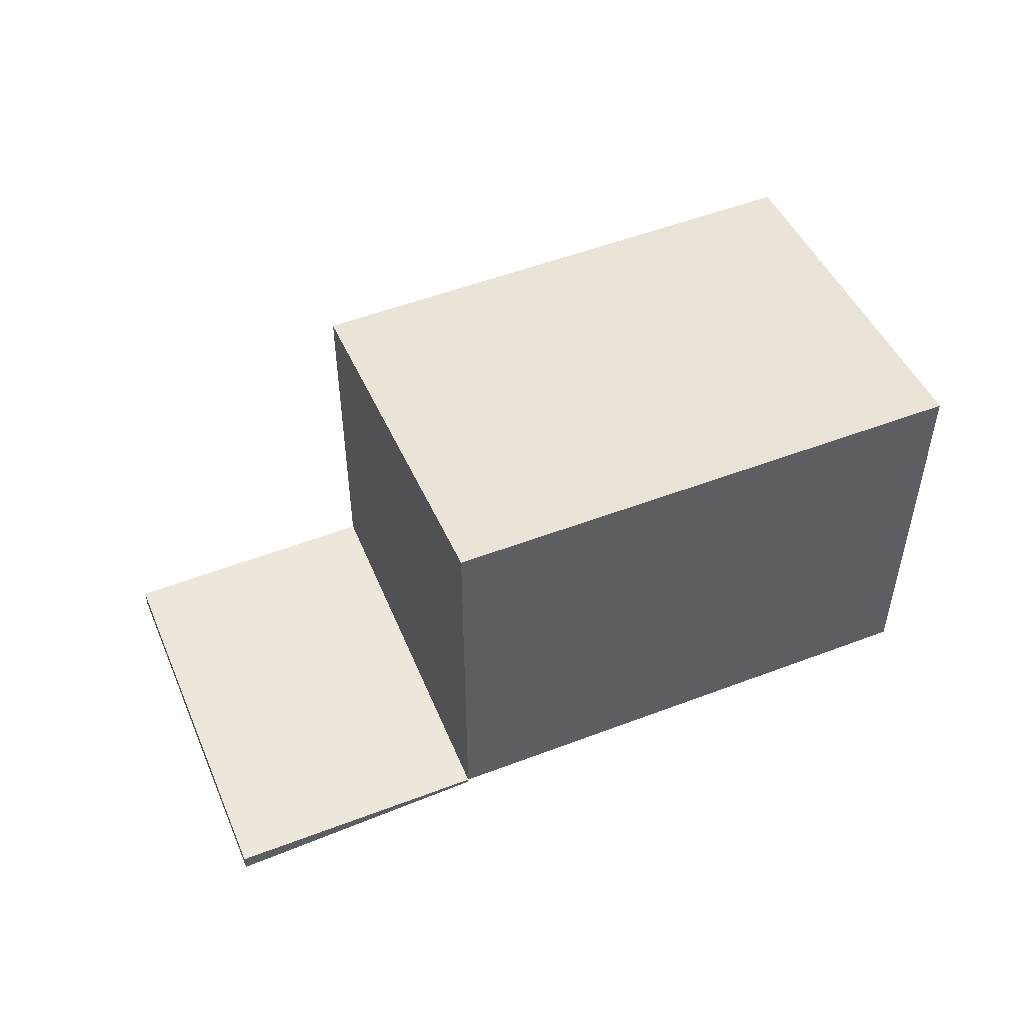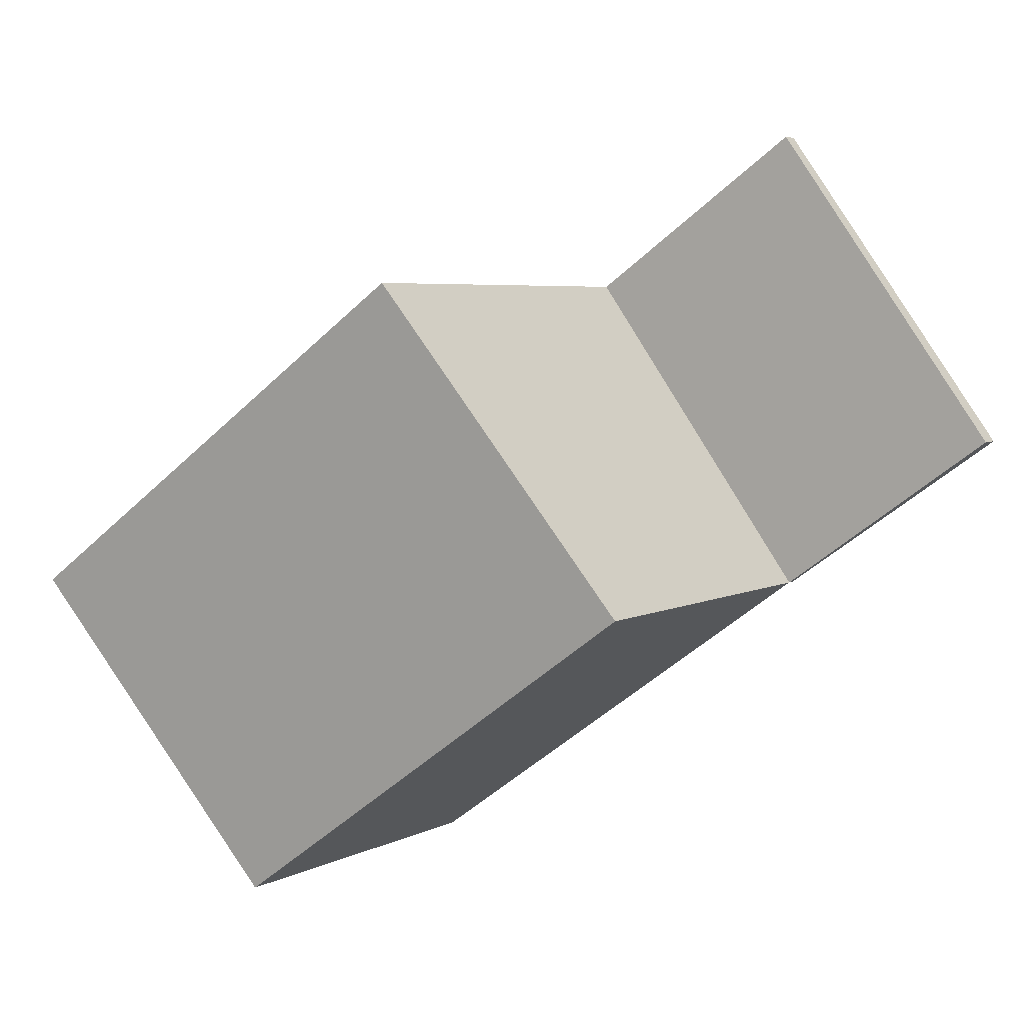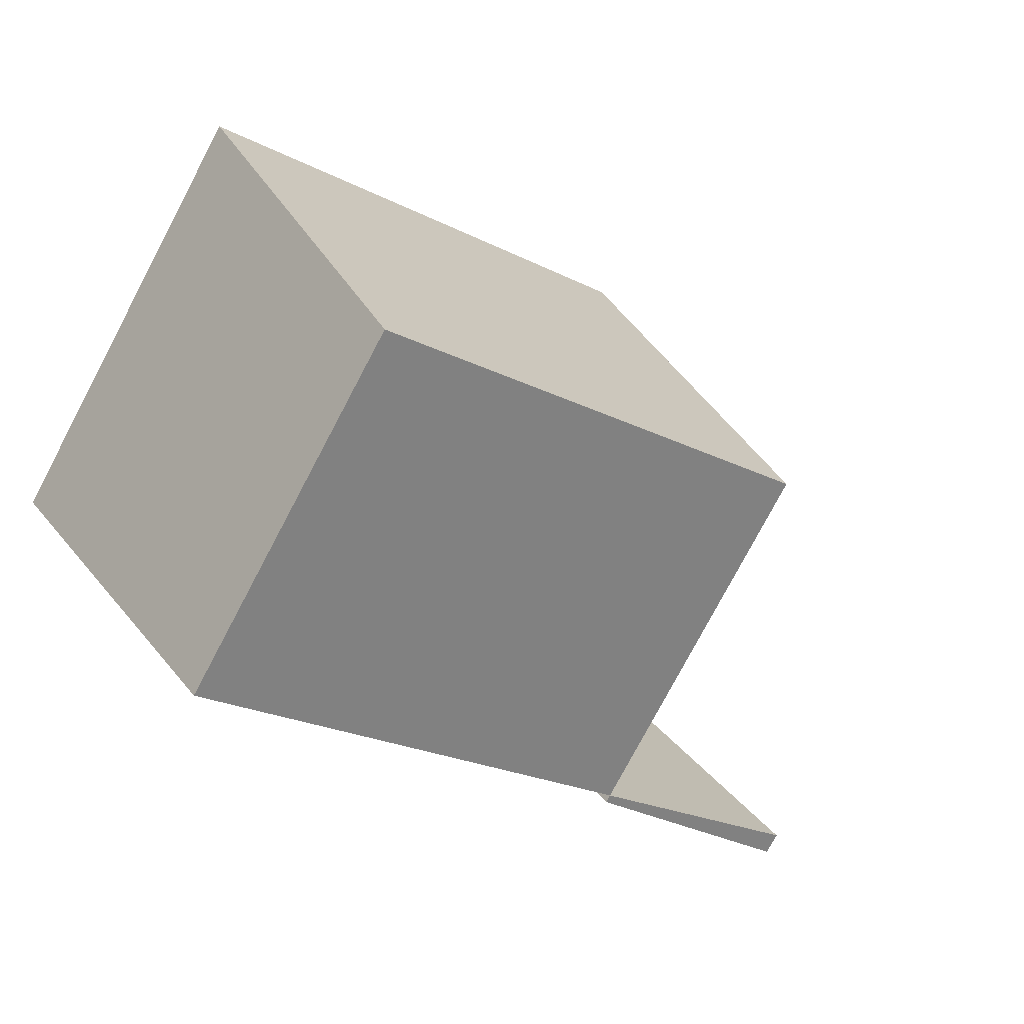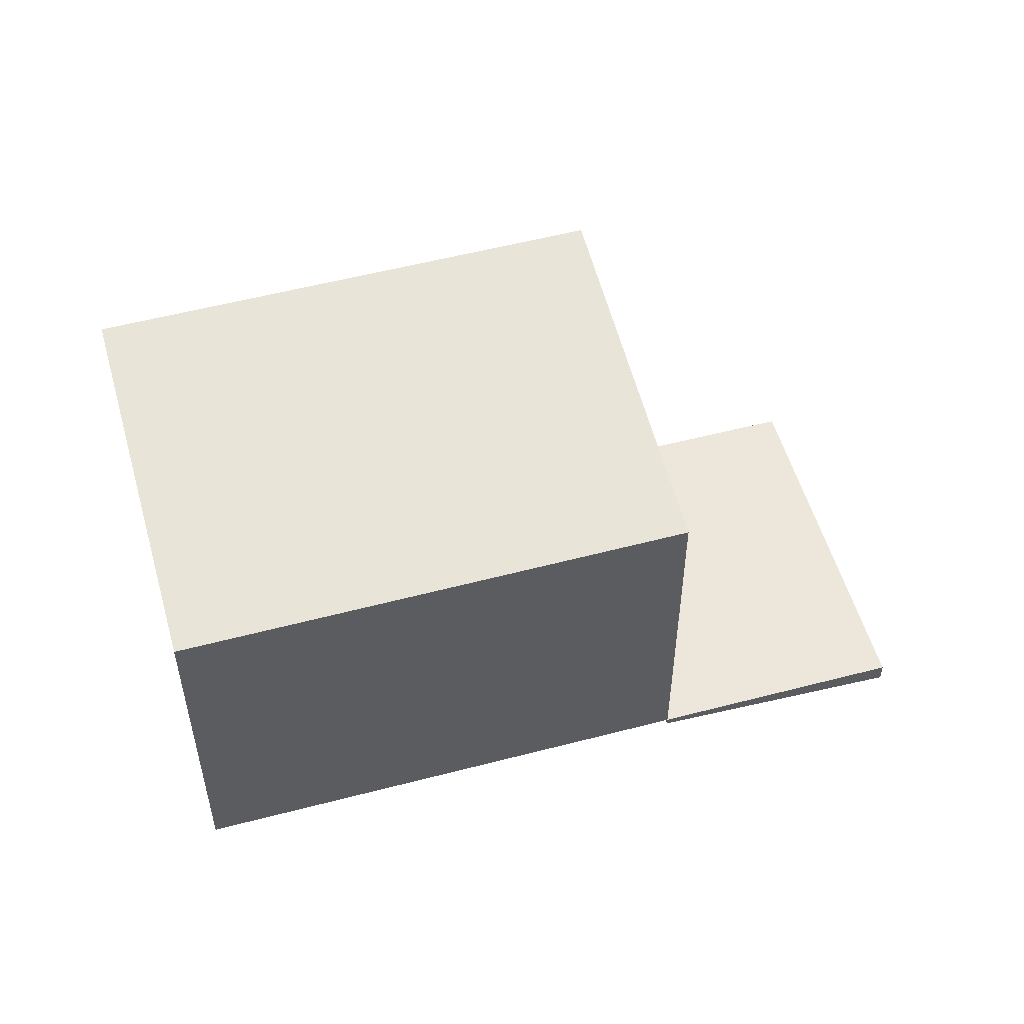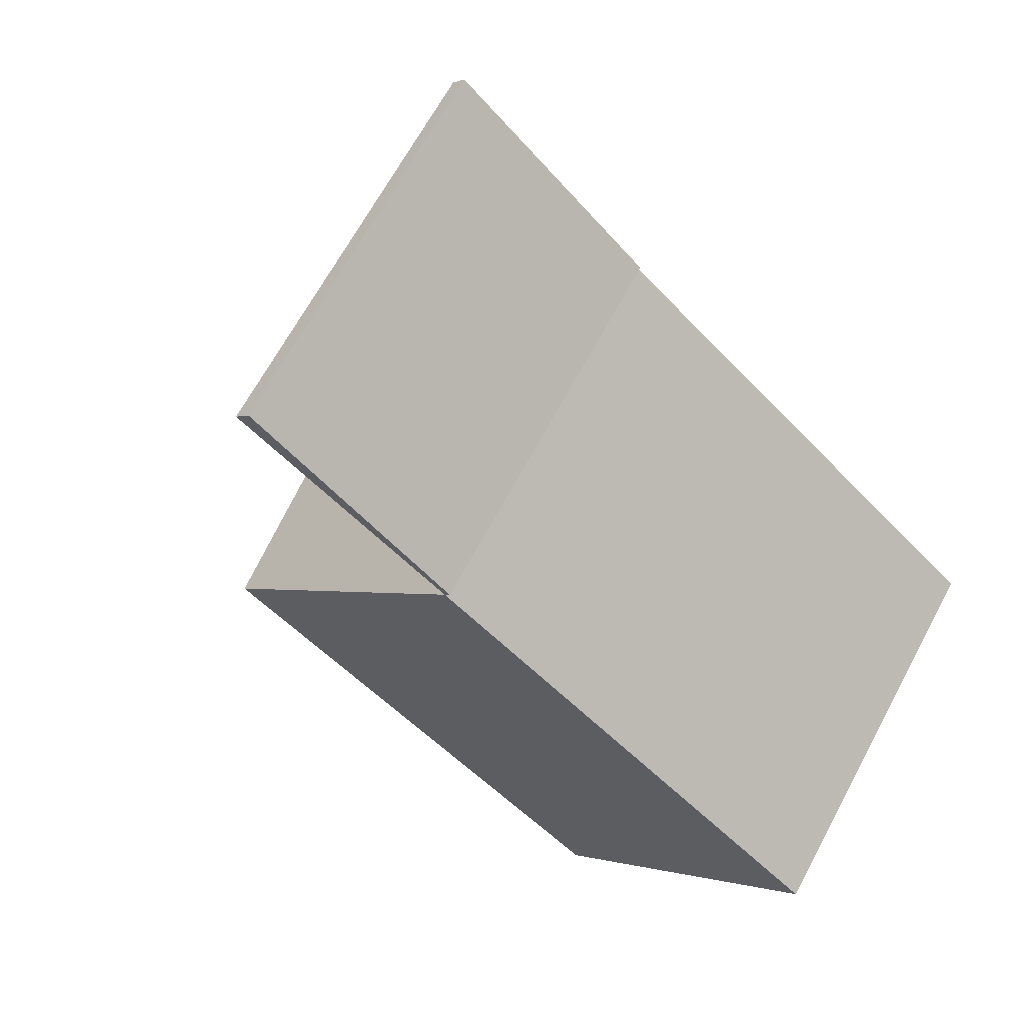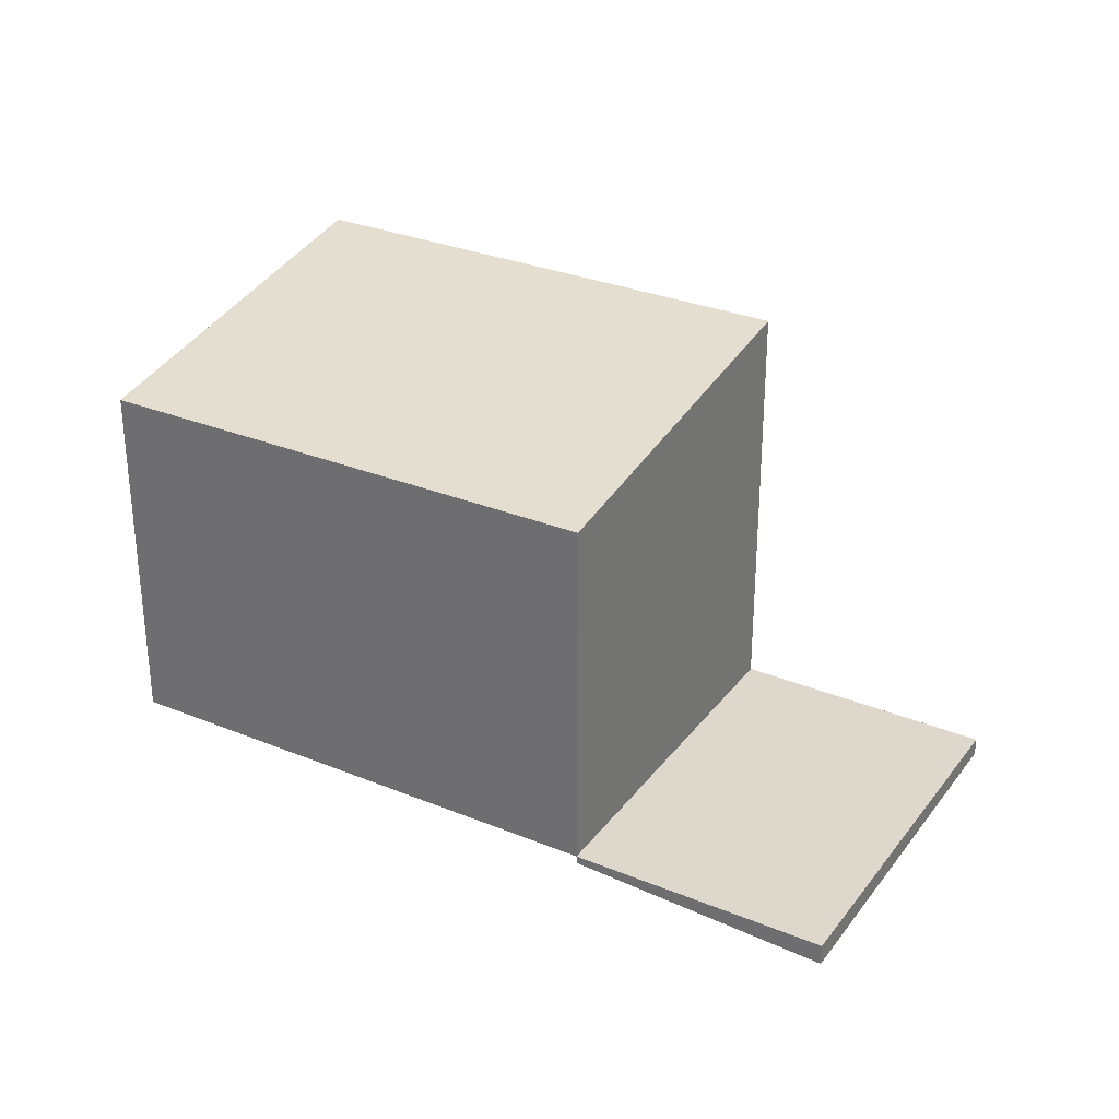
<metadata>
{"format":"obj","ext":"obj","renderer":"f3d","projection":"perspective","resolution":1024,"background":"white","views":[{"elev":53.2,"azim":-166.6,"up":"+Z"},{"elev":4.9,"azim":32.4,"up":"+Y"},{"elev":-77.5,"azim":-27.9,"up":"+Y"},{"elev":53.6,"azim":20.1,"up":"+Z"},{"elev":-0.8,"azim":144.2,"up":"+Y"},{"elev":31.1,"azim":66.1,"up":"+Z"}]}
</metadata>
<code>
v -596.2 -1971 2.346
v -597.7 -1969 2.69
v -593.5 -1966 -0.115
v -592.1 -1968 -0.1385
v -597.3 -1970 2.593
v -597.6 -1969 2.683
v -594.9 -1967 2.701
v -594.9 -1967 2.708
v -594.5 -1968 2.612
v -594.9 -1967 2.708
v -593.5 -1969 2.364
v -592.2 -1968 -0.1295
v -593.7 -1966 -0.106
v -593.6 -1966 -0.1065
v -593.5 -1966 -0.1155
v -594.9 -1967 -0.0289
v -594.9 -1967 -0.02844
v -593.5 -1969 -0.0519
v -594.5 -1968 -0.03503
v -593.5 -1969 -0.05173
v -594.9 -1967 -0.02844
v -593.5 -1969 -0.0519
v -593.1 -1967 -0.1216
v -593.3 -1967 -0.1126
v -594.5 -1968 -0.03503
v -594.5 -1968 2.612
v -594.9 -1967 -0.0289
v -594.9 -1967 2.701
v -593.5 -1969 2.364
v -593.5 -1969 -0.05173
v -593.5 -1969 2.367
v -593.5 -1969 2.367
v -592.1 -1968 -0.1383
v -592.2 -1968 -0.1293
v -596.2 -1971 2.349
v -597.6 -1969 2.683
v -597.7 -1969 2.69
v -597.2 -1970 2.593
v -596.9 -1970 2.5
v -596.2 -1971 2.349
v -596.2 -1971 2.346
v -596.2 -1971 0
v -596.2 -1971 0
v -597.7 -1969 2.69
v -597.7 -1969 2.69
v -597.7 -1969 -4.441e-16
v -597.7 -1969 0
v -593.5 -1966 -0.1155
v -593.5 -1966 -0.115
v -593.5 -1966 0
v -593.5 -1966 -1.388e-17
v -592.2 -1968 -0.1295
v -592.1 -1968 -0.1385
v -592.1 -1968 0
v -592.2 -1968 0
v -597.6 -1969 2.683
v -597.3 -1970 2.593
v -597.3 -1970 0
v -597.6 -1969 0
v -597.7 -1969 2.69
v -597.6 -1969 2.683
v -597.6 -1969 0
v -597.7 -1969 -4.441e-16
v -593.5 -1969 -0.0519
v -592.2 -1968 -0.1295
v -592.2 -1968 0
v -593.5 -1969 0
v -593.5 -1966 -0.115
v -593.7 -1966 -0.106
v -593.7 -1966 -1.388e-17
v -593.5 -1966 0
v -593.1 -1967 -0.1216
v -593.5 -1966 -0.1155
v -593.5 -1966 -1.388e-17
v -593.1 -1967 0
v -593.7 -1966 -0.106
v -594.9 -1967 -0.02844
v -594.9 -1967 0
v -593.7 -1966 -1.388e-17
v -592.1 -1968 -0.1383
v -593.1 -1967 -0.1216
v -593.1 -1967 0
v -592.1 -1968 0
v -596.2 -1971 2.346
v -593.5 -1969 2.364
v -593.5 -1969 0
v -596.2 -1971 0
v -592.1 -1968 -0.1385
v -592.1 -1968 -0.1383
v -592.1 -1968 0
v -592.1 -1968 0
v -596.9 -1970 2.5
v -596.2 -1971 2.349
v -596.2 -1971 0
v -596.9 -1970 0
v -594.9 -1967 2.708
v -597.7 -1969 2.69
v -597.7 -1969 0
v -594.9 -1967 4.441e-16
v -597.3 -1970 2.593
v -596.9 -1970 2.5
v -596.9 -1970 0
v -597.3 -1970 0
v -593.5 -1966 0
v -592.1 -1968 0
v -596.2 -1971 0
v -597.7 -1969 0
f 24 14 15 23
f 37 8 7 36
f 36 7 9 38
f 19 16 14 24
f 17 13 14 16
f 14 13 3 15
f 32 11 22 30
f 34 24 23 33
f 20 19 24 34
f 27 21 10 28
f 28 26 25 27
f 38 9 31 35 39
f 30 25 26 32
f 33 4 12 34
f 34 12 18 20
f 31 29 1 35
f 36 6 2 37
f 38 5 6 36
f 39 5 38
f 41 42 43 40
f 45 46 47 44
f 49 50 51 48
f 53 54 55 52
f 57 58 59 56
f 61 62 63 60
f 65 66 67 64
f 69 70 71 68
f 73 74 75 72
f 77 78 79 76
f 81 82 83 80
f 85 86 87 84
f 89 90 91 88
f 93 94 95 92
f 97 98 99 96
f 101 102 103 100
f 105 106 107 104

</code>
